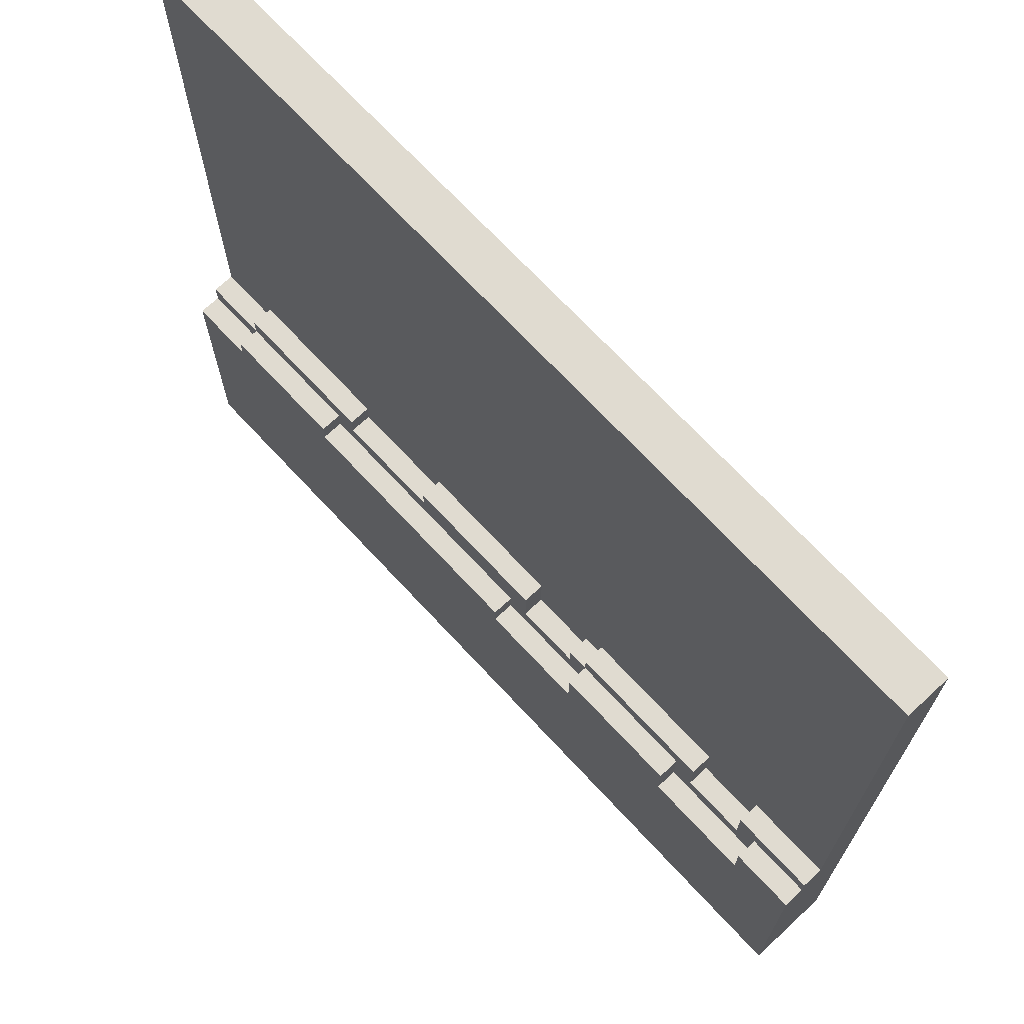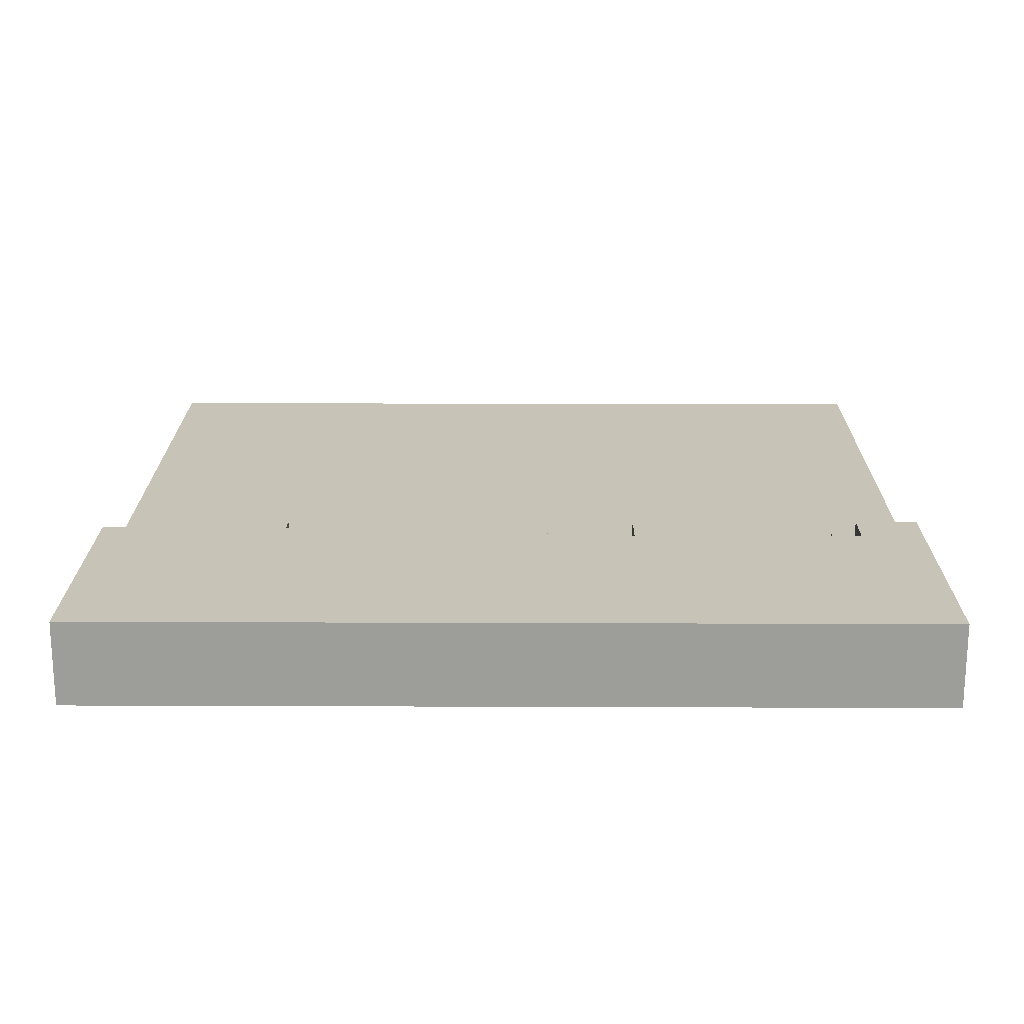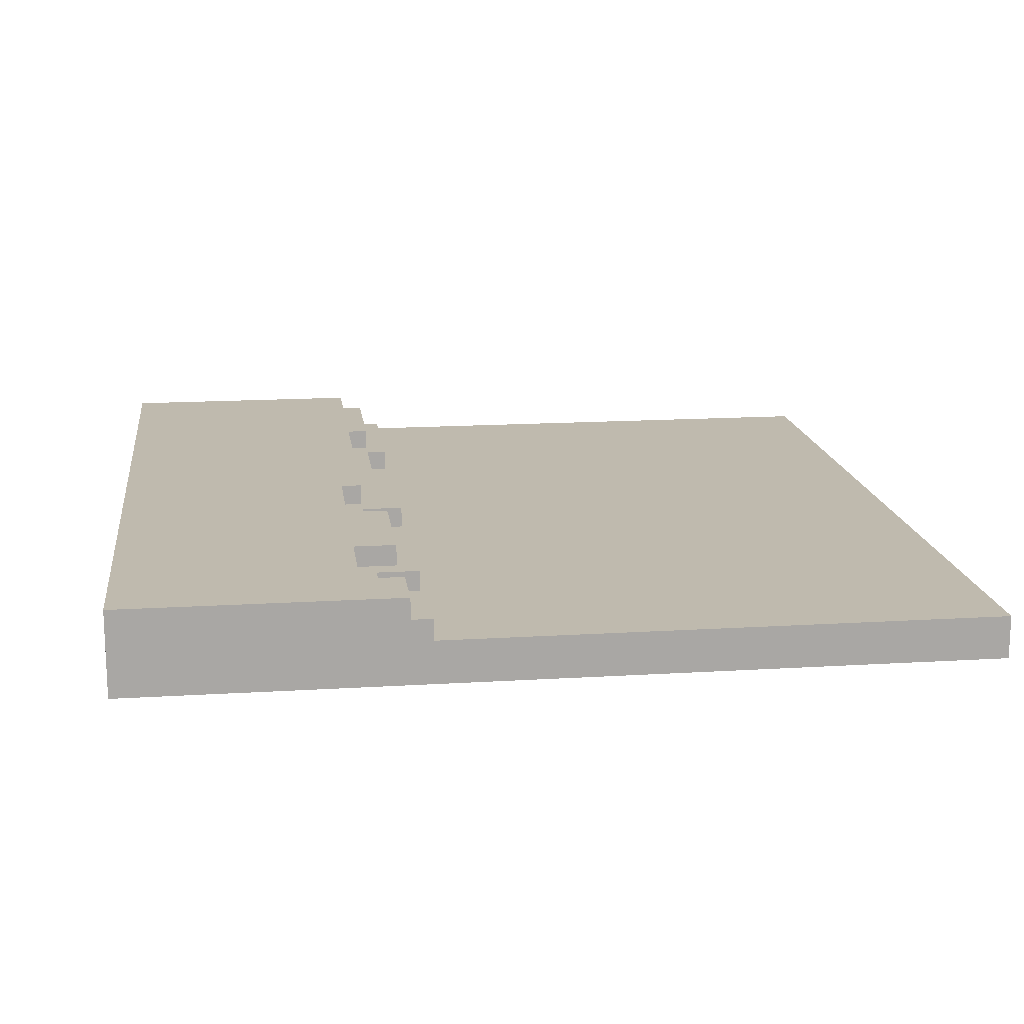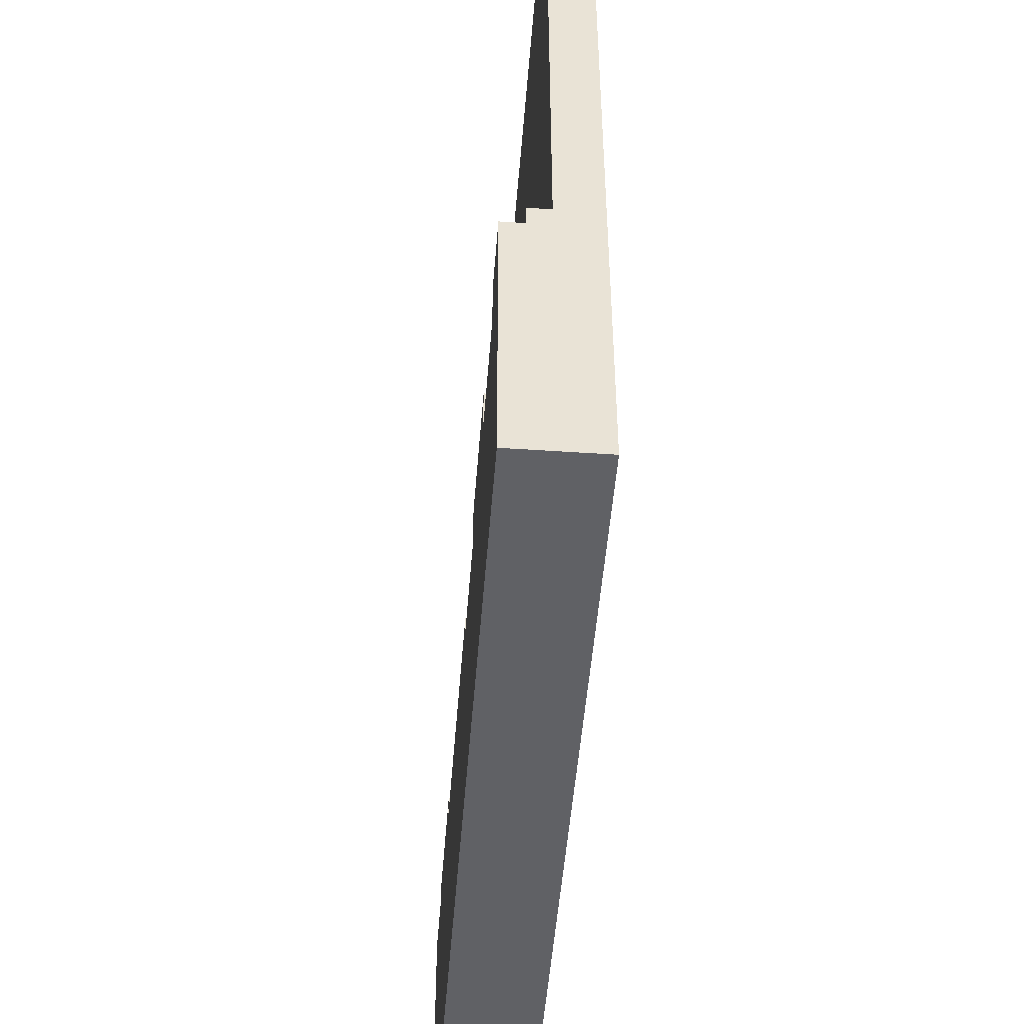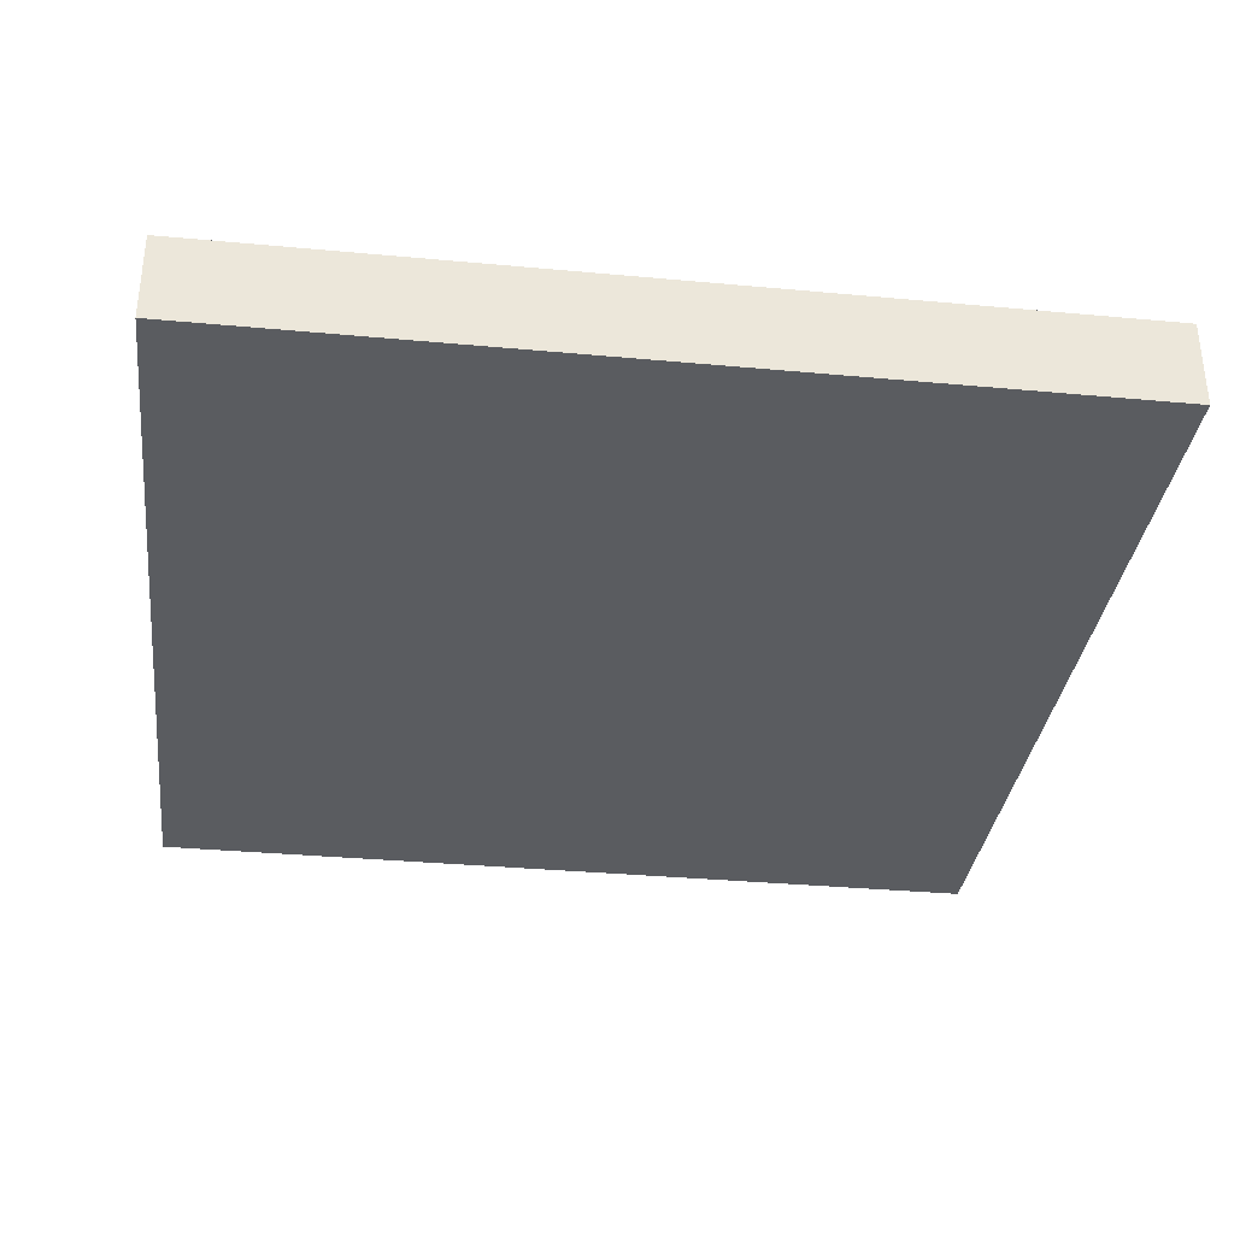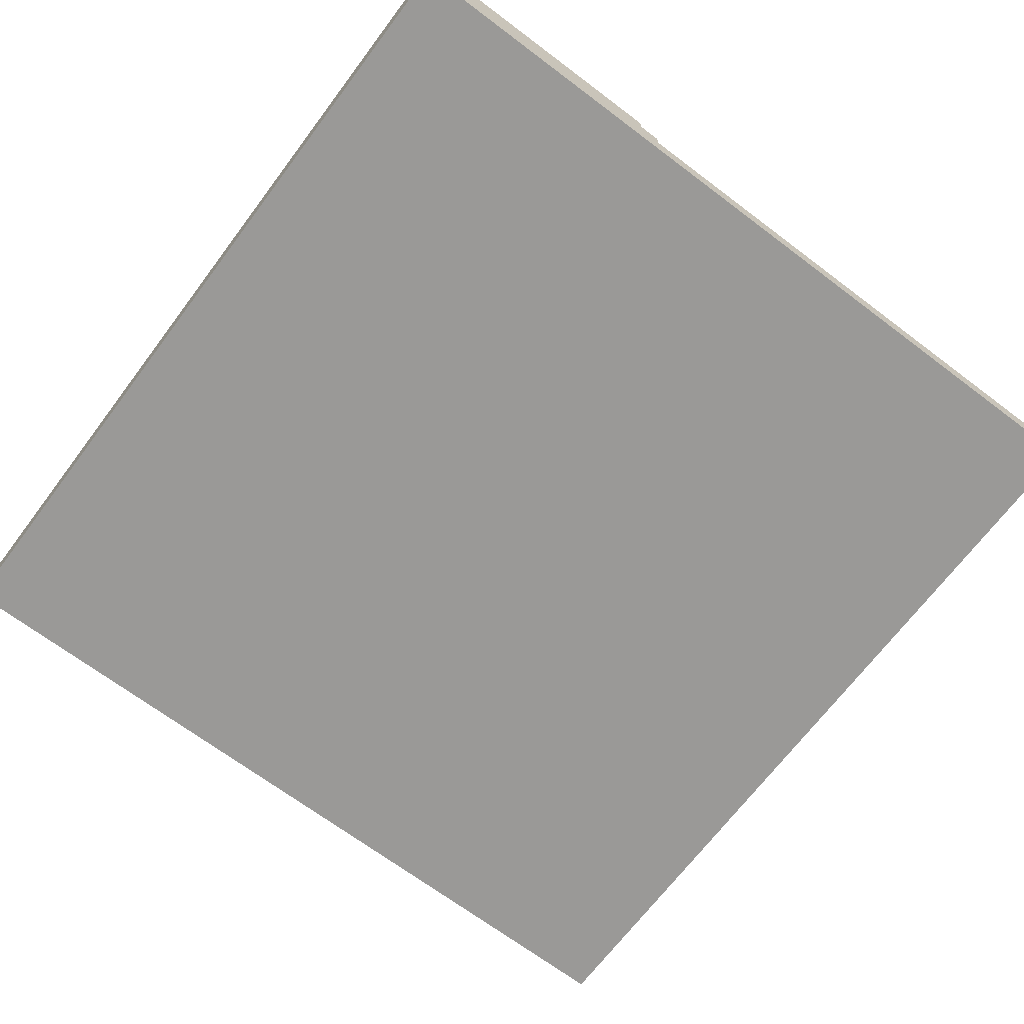
<metadata>
{"format":"obj","ext":"obj","renderer":"f3d","projection":"perspective","resolution":1024,"background":"white","views":[{"elev":70.2,"azim":-132.9,"up":"+Z"},{"elev":19.6,"azim":-179.6,"up":"+Y"},{"elev":15.7,"azim":-97.4,"up":"+Y"},{"elev":-49.1,"azim":-94.3,"up":"+Z"},{"elev":-33.8,"azim":172.8,"up":"+Y"},{"elev":-68.9,"azim":-127.0,"up":"+Y"}]}
</metadata>
<code>
o
v 10.5 0 -2.3
v 10.5 0 -6.3
v 10.5 0.1 -4.8
v 10.5 0.1 -4.9
v 10.5 0.1 -5.2
v 10.5 0.1 -6.3
v 10.5 0.2 -2.3
v 10.5 0.2 -4.8
v 10.5 0.2 -4.9
v 10.5 0.2 -5.2
v 10.5 0.2 -6.3
v 10.5 0.3 -4.9
v 10.5 0.3 -5
v 10.5 0.3 -6.3
v 10.5 0.4 -5
v 10.5 0.4 -6.3
v 11.2 0.2 -4.9
v 11.2 0.2 -5
v 11.2 0.2 -5.1
v 11.2 0.3 -4.9
v 11.2 0.3 -5.1
v 11.3 0.3 -5
v 11.3 0.3 -5.1
v 11.3 0.3 -5.2
v 11.3 0.4 -5
v 11.3 0.4 -5.1
v 11.3 0.4 -5.2
v 12.3 0.2 -4.9
v 12.3 0.2 -5.1
v 12.3 0.3 -4.9
v 12.3 0.3 -5.1
v 12.4 0.3 -5.1
v 12.4 0.3 -5.2
v 12.4 0.4 -5.1
v 12.4 0.4 -5.2
v 13.5 0.2 -4.9
v 13.5 0.2 -5
v 13.5 0.3 -4.9
v 13.5 0.3 -5
v 13.6 0.3 -5
v 13.6 0.3 -5.1
v 13.6 0.4 -5
v 13.6 0.4 -5.1
v 10.8 0.3 -5
v 10.8 0.3 -5.2
v 10.8 0.4 -5
v 10.8 0.4 -5.2
v 10.9 0.2 -4.9
v 10.9 0.2 -5
v 10.9 0.2 -5.1
v 10.9 0.3 -4.9
v 10.9 0.3 -5.1
v 11.9 0.2 -4.9
v 11.9 0.2 -5
v 11.9 0.3 -4.9
v 11.9 0.3 -5
v 11.9 0.3 -5.1
v 11.9 0.3 -5.2
v 11.9 0.4 -5
v 11.9 0.4 -5.1
v 11.9 0.4 -5.2
v 12 0.2 -5
v 12 0.2 -5.1
v 12 0.3 -5
v 12 0.3 -5.1
v 13 0.2 -4.9
v 13 0.2 -5
v 13 0.3 -4.9
v 13 0.3 -5
v 14.2 0.2 -4.9
v 14.2 0.2 -5
v 14.2 0.3 -4.9
v 14.2 0.3 -5
v 14.2 0.3 -5.1
v 14.2 0.4 -5
v 14.2 0.4 -5.1
v 14.5 0 -2.3
v 14.5 0 -6.3
v 14.5 0.1 -3.7
v 14.5 0.1 -3.9
v 14.5 0.1 -4.9
v 14.5 0.1 -5
v 14.5 0.1 -6.2
v 14.5 0.1 -6.3
v 14.5 0.2 -2.3
v 14.5 0.2 -3.7
v 14.5 0.2 -3.9
v 14.5 0.2 -4.9
v 14.5 0.2 -5
v 14.5 0.2 -6.2
v 14.5 0.2 -6.3
v 14.5 0.3 -5
v 14.5 0.3 -5.1
v 14.5 0.3 -6.3
v 14.5 0.4 -5.1
v 14.5 0.4 -6.3
v 10.5 0 -2.3
v 10.5 0.2 -2.3
v 14.5 0 -2.3
v 14.5 0.2 -2.3
v 10.5 0.2 -4.9
v 10.5 0.3 -4.9
v 10.9 0.2 -4.9
v 10.9 0.3 -4.9
v 11.2 0.2 -4.9
v 11.2 0.3 -4.9
v 11.9 0.2 -4.9
v 11.9 0.3 -4.9
v 12.3 0.2 -4.9
v 12.3 0.3 -4.9
v 13 0.2 -4.9
v 13 0.3 -4.9
v 13.5 0.2 -4.9
v 13.5 0.3 -4.9
v 14.2 0.2 -4.9
v 14.2 0.3 -4.9
v 10.5 0.3 -5
v 10.5 0.4 -5
v 10.8 0.3 -5
v 10.8 0.4 -5
v 11.3 0.3 -5
v 11.3 0.4 -5
v 11.4 0.3 -5
v 11.4 0.4 -5
v 11.8 0.3 -5
v 11.8 0.4 -5
v 11.9 0.2 -5
v 11.9 0.3 -5
v 11.9 0.4 -5
v 12 0.2 -5
v 12 0.3 -5
v 13 0.2 -5
v 13 0.3 -5
v 13.5 0.2 -5
v 13.5 0.3 -5
v 13.6 0.3 -5
v 13.6 0.4 -5
v 14.2 0.2 -5
v 14.2 0.3 -5
v 14.2 0.4 -5
v 14.5 0.2 -5
v 14.5 0.3 -5
v 10.9 0.2 -5.1
v 10.9 0.3 -5.1
v 11.2 0.2 -5.1
v 11.2 0.3 -5.1
v 12 0.2 -5.1
v 12 0.3 -5.1
v 12.3 0.2 -5.1
v 12.3 0.3 -5.1
v 12.4 0.3 -5.1
v 12.4 0.4 -5.1
v 13.6 0.3 -5.1
v 13.6 0.4 -5.1
v 14.2 0.3 -5.1
v 14.2 0.4 -5.1
v 14.5 0.3 -5.1
v 14.5 0.4 -5.1
v 10.8 0.3 -5.2
v 10.8 0.4 -5.2
v 11.3 0.3 -5.2
v 11.3 0.4 -5.2
v 11.9 0.3 -5.2
v 11.9 0.4 -5.2
v 12.4 0.3 -5.2
v 12.4 0.4 -5.2
v 10.5 0 -6.3
v 10.5 0.1 -6.3
v 10.5 0.2 -6.3
v 10.5 0.3 -6.3
v 10.5 0.4 -6.3
v 14.5 0 -6.3
v 14.5 0.1 -6.3
v 14.5 0.2 -6.3
v 14.5 0.3 -6.3
v 14.5 0.4 -6.3
v 10.5 0 -2.3
v 14.5 0 -2.3
v 10.5 0 -6.3
v 14.5 0 -6.3
v 10.5 0.2 -2.3
v 14.5 0.2 -2.3
v 14.4 0.2 -3.7
v 14.5 0.2 -3.7
v 14.4 0.2 -3.9
v 14.5 0.2 -3.9
v 10.5 0.2 -4.8
v 10.9 0.2 -4.8
v 11.2 0.2 -4.8
v 12 0.2 -4.8
v 12.2 0.2 -4.8
v 13.1 0.2 -4.8
v 13.4 0.2 -4.8
v 14.3 0.2 -4.8
v 10.5 0.2 -4.9
v 10.9 0.2 -4.9
v 11.1 0.2 -4.9
v 11.2 0.2 -4.9
v 11.9 0.2 -4.9
v 12 0.2 -4.9
v 12.1 0.2 -4.9
v 12.3 0.2 -4.9
v 13 0.2 -4.9
v 13.1 0.2 -4.9
v 13.4 0.2 -4.9
v 13.5 0.2 -4.9
v 14.2 0.2 -4.9
v 14.3 0.2 -4.9
v 14.5 0.2 -4.9
v 10.9 0.2 -5
v 11.1 0.2 -5
v 11.2 0.2 -5
v 11.9 0.2 -5
v 12 0.2 -5
v 12.1 0.2 -5
v 12.2 0.2 -5
v 13 0.2 -5
v 13.5 0.2 -5
v 14.2 0.2 -5
v 14.5 0.2 -5
v 10.9 0.2 -5.1
v 11.2 0.2 -5.1
v 12 0.2 -5.1
v 12.3 0.2 -5.1
v 10.5 0.3 -4.9
v 10.9 0.3 -4.9
v 11.2 0.3 -4.9
v 11.9 0.3 -4.9
v 12.3 0.3 -4.9
v 13 0.3 -4.9
v 13.5 0.3 -4.9
v 14.2 0.3 -4.9
v 10.5 0.3 -5
v 10.8 0.3 -5
v 11.3 0.3 -5
v 11.4 0.3 -5
v 11.8 0.3 -5
v 11.9 0.3 -5
v 12 0.3 -5
v 13 0.3 -5
v 13.5 0.3 -5
v 13.6 0.3 -5
v 14.2 0.3 -5
v 14.5 0.3 -5
v 10.9 0.3 -5.1
v 11.2 0.3 -5.1
v 11.3 0.3 -5.1
v 11.9 0.3 -5.1
v 12 0.3 -5.1
v 12.3 0.3 -5.1
v 12.4 0.3 -5.1
v 13.6 0.3 -5.1
v 14.2 0.3 -5.1
v 14.5 0.3 -5.1
v 10.8 0.3 -5.2
v 11.3 0.3 -5.2
v 11.9 0.3 -5.2
v 12.4 0.3 -5.2
v 10.5 0.4 -5
v 10.8 0.4 -5
v 11.3 0.4 -5
v 11.4 0.4 -5
v 11.8 0.4 -5
v 11.9 0.4 -5
v 13.6 0.4 -5
v 14.2 0.4 -5
v 11.3 0.4 -5.1
v 11.4 0.4 -5.1
v 11.8 0.4 -5.1
v 11.9 0.4 -5.1
v 12.4 0.4 -5.1
v 13.6 0.4 -5.1
v 14.2 0.4 -5.1
v 14.5 0.4 -5.1
v 10.8 0.4 -5.2
v 11.3 0.4 -5.2
v 11.9 0.4 -5.2
v 12.4 0.4 -5.2
v 10.5 0.4 -6.3
v 14.5 0.4 -6.3
f 3 2 1
f 4 2 3
f 5 2 4
f 6 2 5
f 7 3 1
f 8 4 3
f 8 3 7
f 9 5 4
f 9 4 8
f 10 6 5
f 10 5 9
f 11 6 10
f 12 11 10
f 12 10 9
f 13 11 12
f 14 11 13
f 15 14 13
f 16 14 15
f 20 18 17
f 20 19 18
f 21 19 20
f 25 23 22
f 26 24 23
f 26 23 25
f 27 24 26
f 30 29 28
f 31 29 30
f 34 33 32
f 35 33 34
f 38 37 36
f 39 37 38
f 42 41 40
f 43 41 42
f 44 45 46
f 46 45 47
f 48 49 51
f 49 50 51
f 51 50 52
f 53 54 55
f 55 54 56
f 56 57 59
f 57 58 60
f 59 57 60
f 60 58 61
f 62 63 64
f 64 63 65
f 66 67 68
f 68 67 69
f 70 71 72
f 72 71 73
f 73 74 75
f 75 74 76
f 77 78 79
f 79 78 80
f 80 78 81
f 81 78 82
f 82 78 83
f 83 78 84
f 77 79 85
f 79 80 86
f 85 79 86
f 80 81 87
f 86 80 87
f 81 82 88
f 87 81 88
f 82 83 89
f 88 82 89
f 83 84 90
f 89 83 90
f 90 84 91
f 90 91 92
f 89 90 92
f 92 91 93
f 93 91 94
f 93 94 95
f 95 94 96
f 99 98 97
f 100 98 99
f 103 102 101
f 104 102 103
f 107 106 105
f 108 106 107
f 111 110 109
f 112 110 111
f 115 114 113
f 116 114 115
f 119 118 117
f 120 118 119
f 123 122 121
f 124 122 123
f 125 124 123
f 126 124 125
f 128 126 125
f 129 126 128
f 130 128 127
f 131 128 130
f 134 133 132
f 135 133 134
f 139 137 136
f 140 137 139
f 141 139 138
f 142 139 141
f 145 144 143
f 146 144 145
f 149 148 147
f 150 148 149
f 153 152 151
f 154 152 153
f 157 156 155
f 158 156 157
f 161 160 159
f 162 160 161
f 165 164 163
f 166 164 165
f 167 168 172
f 168 169 173
f 172 168 173
f 169 170 174
f 173 169 174
f 170 171 175
f 174 170 175
f 175 171 176
f 179 178 177
f 180 178 179
f 181 182 183
f 183 182 184
f 181 183 185
f 183 184 185
f 185 184 186
f 181 185 187
f 185 186 187
f 187 186 188
f 188 186 189
f 189 186 190
f 190 186 191
f 191 186 192
f 192 186 193
f 193 186 194
f 187 188 195
f 188 189 196
f 195 188 196
f 196 189 197
f 189 190 198
f 197 189 198
f 198 190 199
f 190 191 200
f 199 190 200
f 200 191 201
f 191 192 202
f 202 192 203
f 192 193 204
f 203 192 204
f 193 194 205
f 204 193 205
f 205 194 206
f 206 194 207
f 194 186 208
f 207 194 208
f 208 186 209
f 196 197 210
f 197 198 211
f 210 197 211
f 211 198 212
f 199 200 213
f 200 201 213
f 213 201 214
f 201 191 215
f 214 201 215
f 191 202 216
f 215 191 216
f 205 206 217
f 203 204 217
f 204 205 217
f 217 206 218
f 208 209 219
f 207 208 219
f 219 209 220
f 211 212 221
f 210 211 221
f 221 212 222
f 215 216 223
f 214 215 223
f 216 202 224
f 223 216 224
f 225 226 233
f 233 226 234
f 227 228 235
f 235 228 236
f 236 228 237
f 237 228 238
f 229 230 240
f 231 232 241
f 241 232 242
f 242 232 243
f 234 226 245
f 227 235 246
f 246 235 247
f 238 239 248
f 248 239 249
f 229 240 250
f 241 242 250
f 240 241 250
f 250 242 251
f 251 242 252
f 243 244 253
f 253 244 254
f 246 247 255
f 234 245 255
f 245 246 255
f 255 247 256
f 248 249 257
f 250 251 257
f 249 250 257
f 257 251 258
f 261 262 267
f 262 263 268
f 267 262 268
f 263 264 269
f 268 263 269
f 269 264 270
f 265 266 272
f 272 266 273
f 259 260 275
f 269 270 276
f 267 268 276
f 268 269 276
f 276 270 277
f 273 274 278
f 272 273 278
f 271 272 278
f 276 277 279
f 277 278 279
f 259 275 279
f 275 276 279
f 278 274 280
f 279 278 280

</code>
